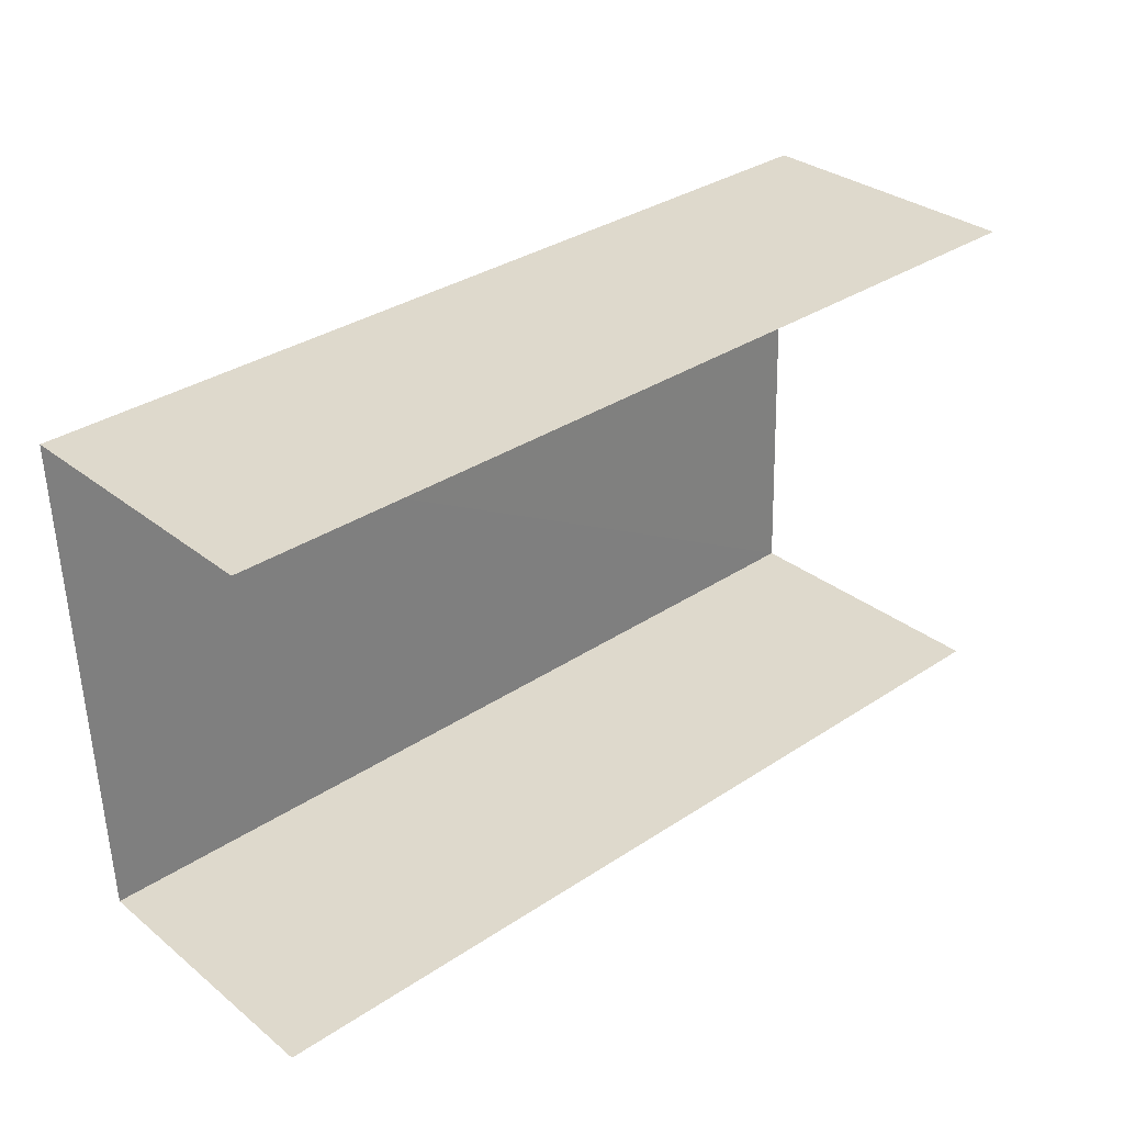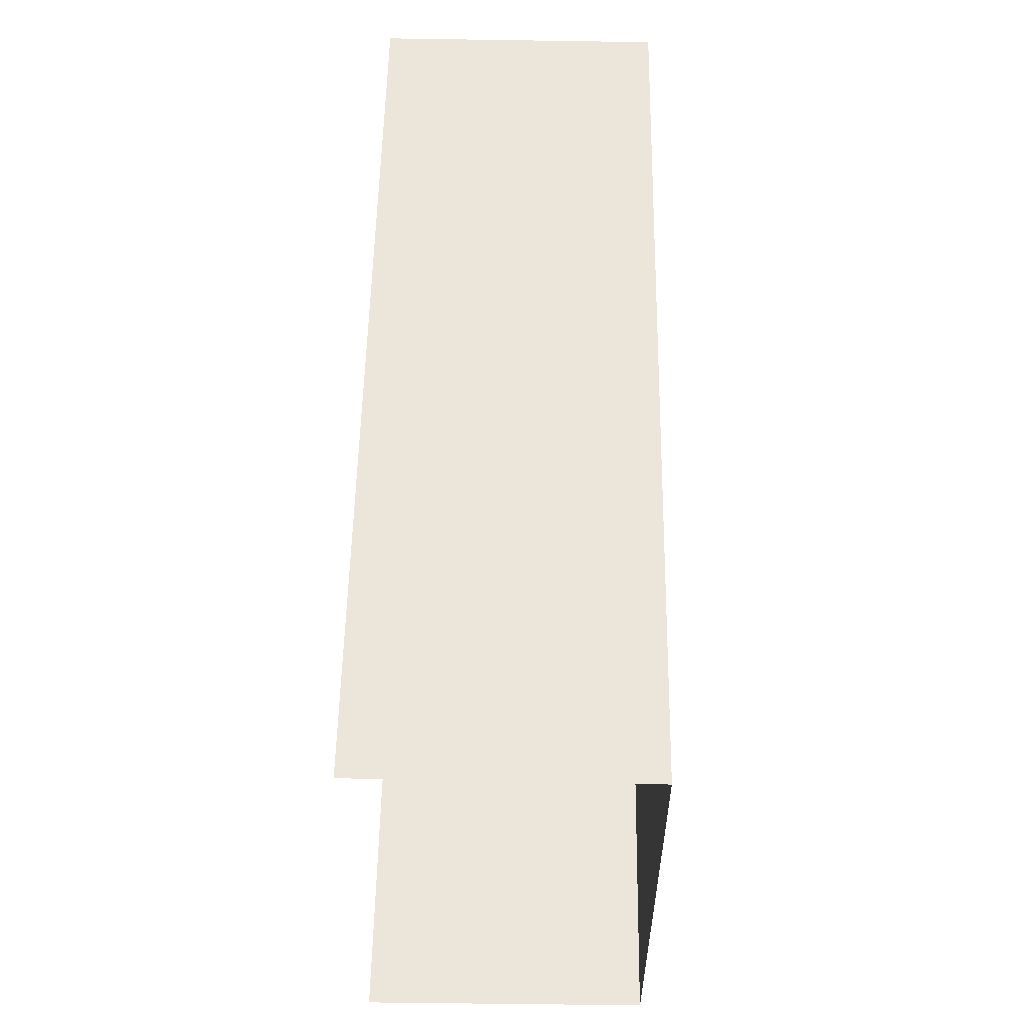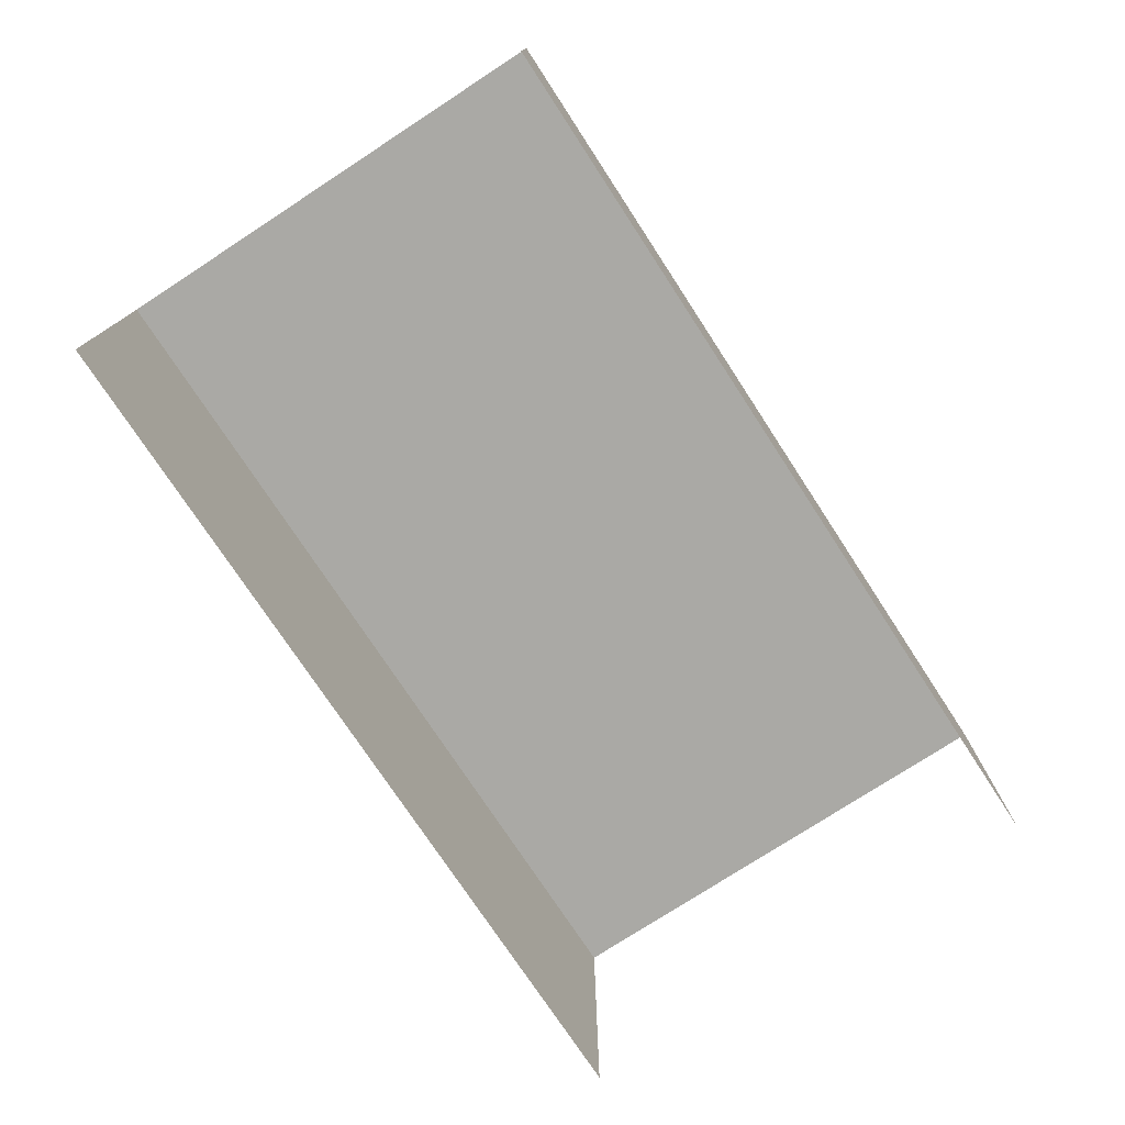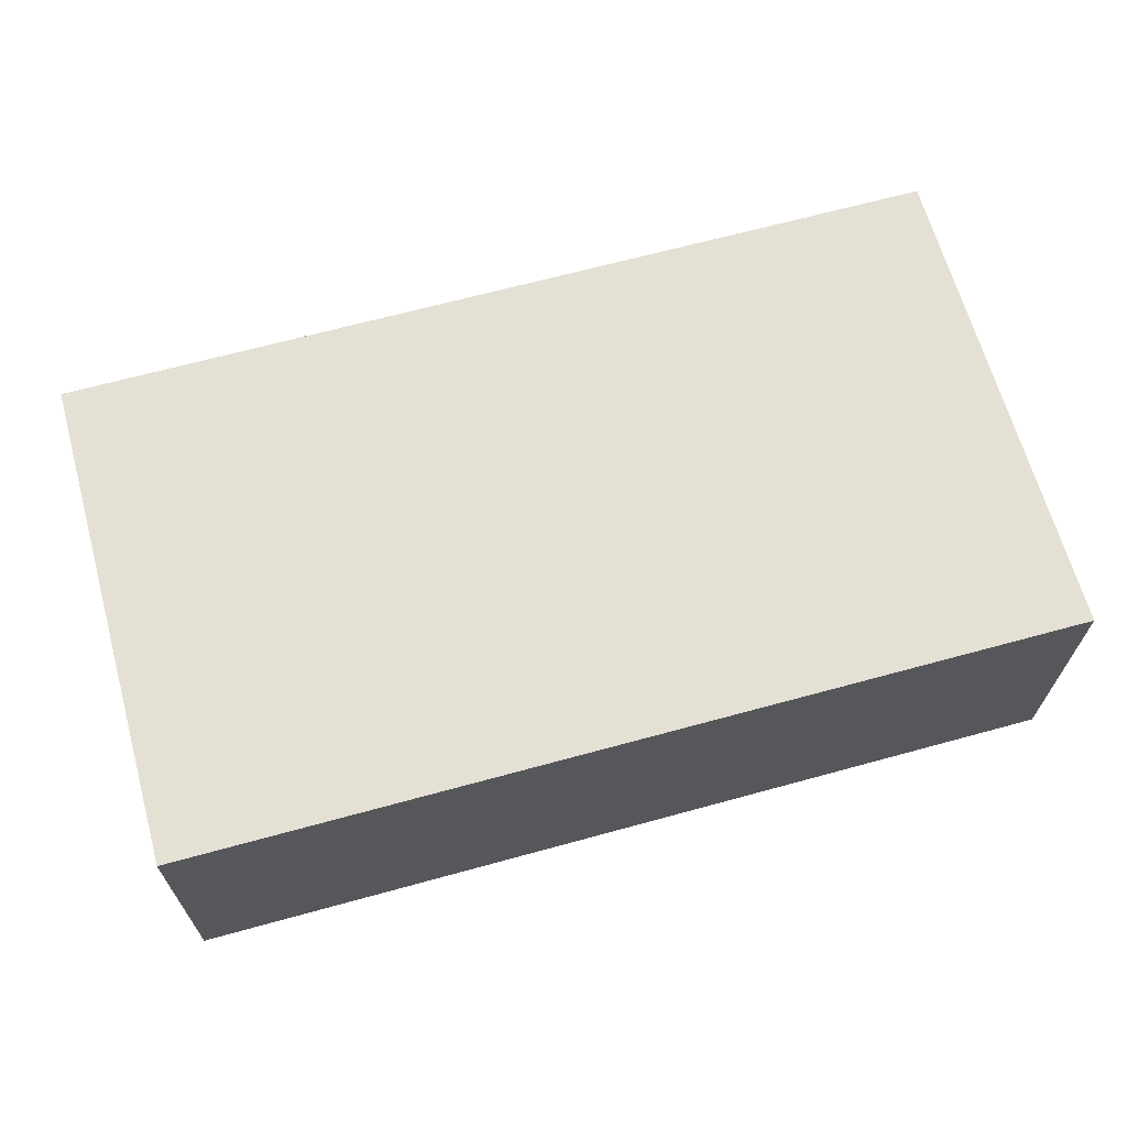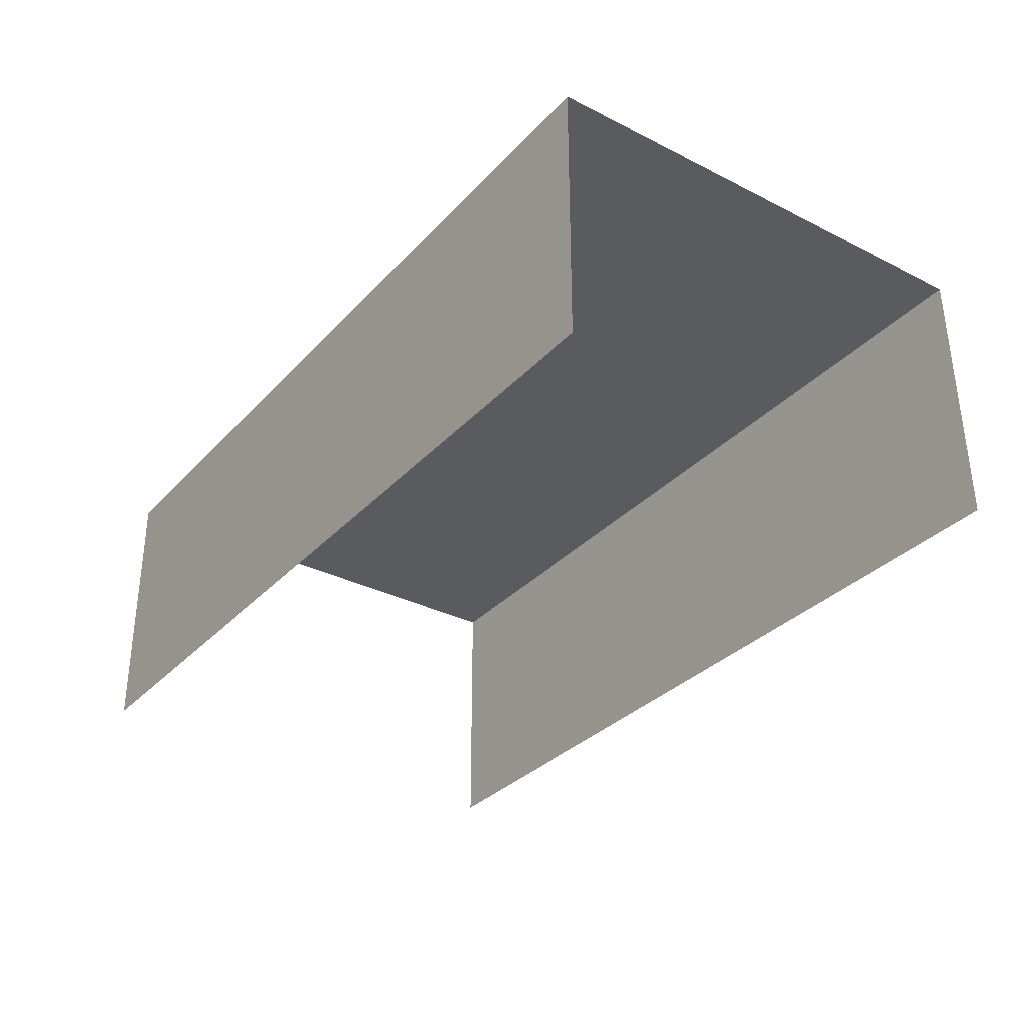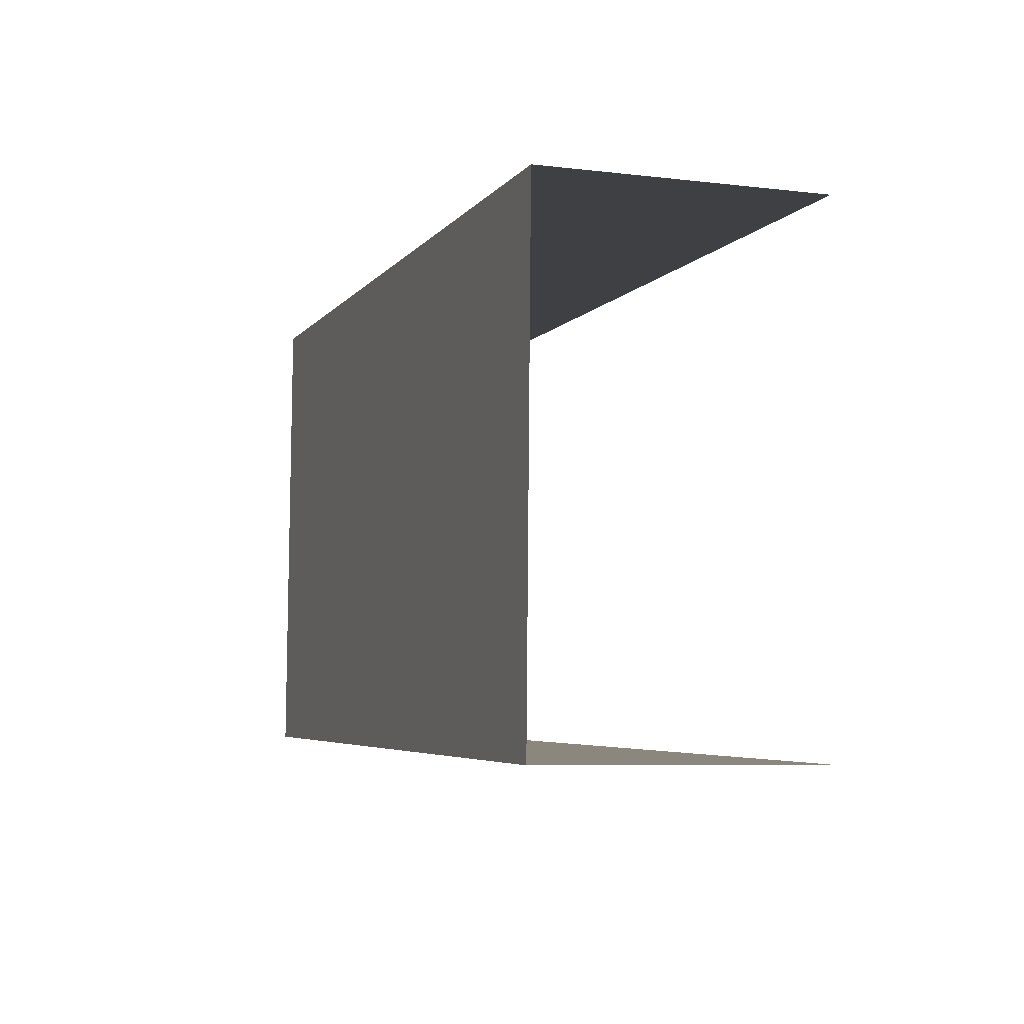
<metadata>
{"format":"obj","ext":"obj","renderer":"f3d","projection":"perspective","resolution":1024,"background":"white","views":[{"elev":31.2,"azim":138.2,"up":"+Y"},{"elev":56.9,"azim":-89.0,"up":"+Y"},{"elev":-75.4,"azim":121.5,"up":"+Z"},{"elev":66.2,"azim":-17.1,"up":"+Z"},{"elev":-32.3,"azim":-126.7,"up":"+Z"},{"elev":-6.7,"azim":71.0,"up":"+Y"}]}
</metadata>
<code>
v -3.736e+05 -1.05e+05 22.43
v -3.736e+05 -1.05e+05 22.43
v -3.736e+05 -1.05e+05 22.43
v -3.736e+05 -1.05e+05 22.43
v -3.736e+05 -1.05e+05 26.11
v -3.736e+05 -1.05e+05 26.11
v -3.736e+05 -1.05e+05 26.1
v -3.736e+05 -1.05e+05 26.11
f 1 2 3
f 1 4 2
f 6 1 3
f 7 6 3
f 5 2 4
f 5 8 2
f 5 6 7
f 8 5 7
f 5 4 1
f 6 5 1
f 8 3 2
f 8 7 3

</code>
